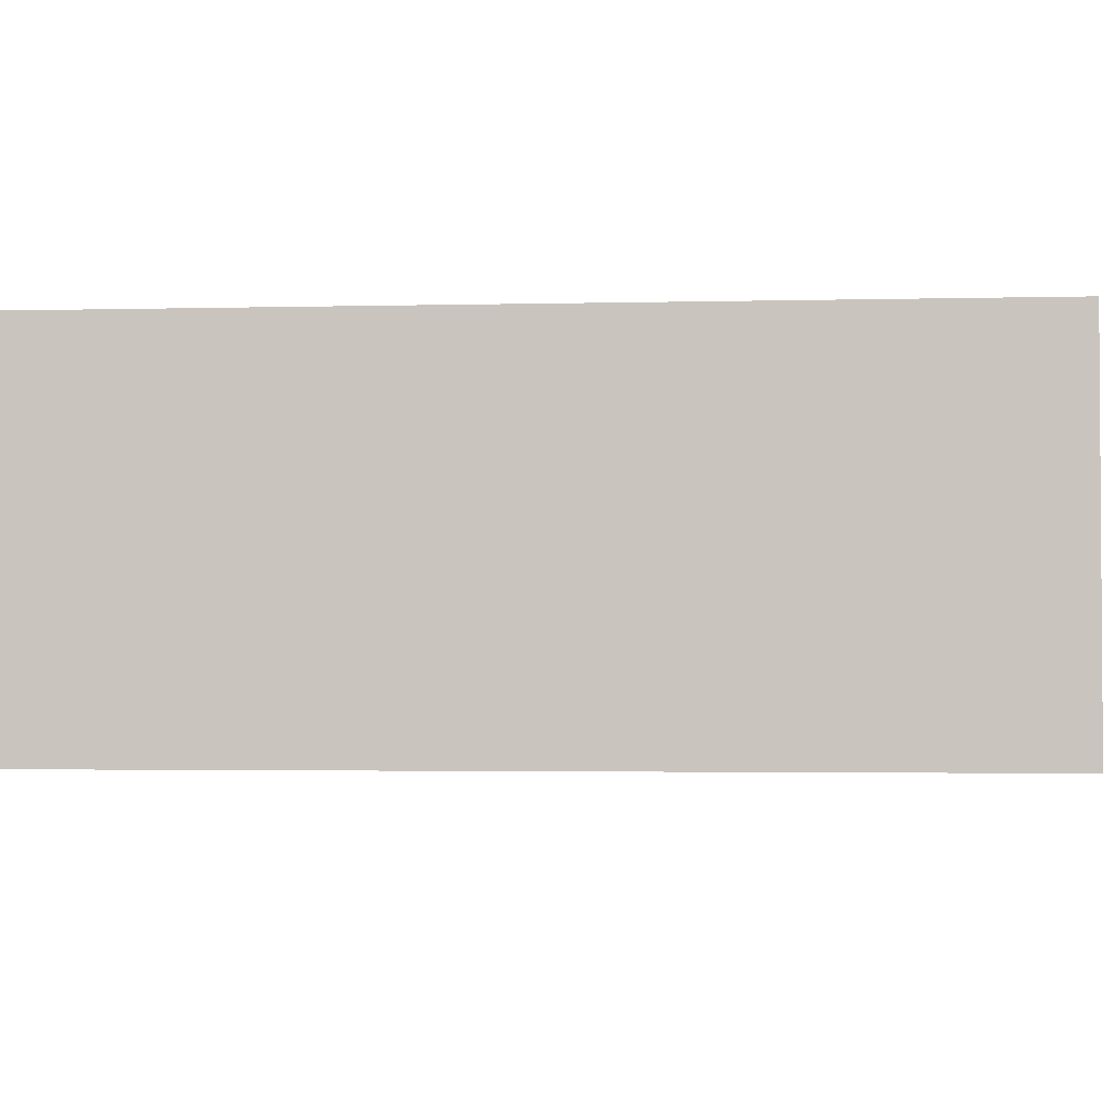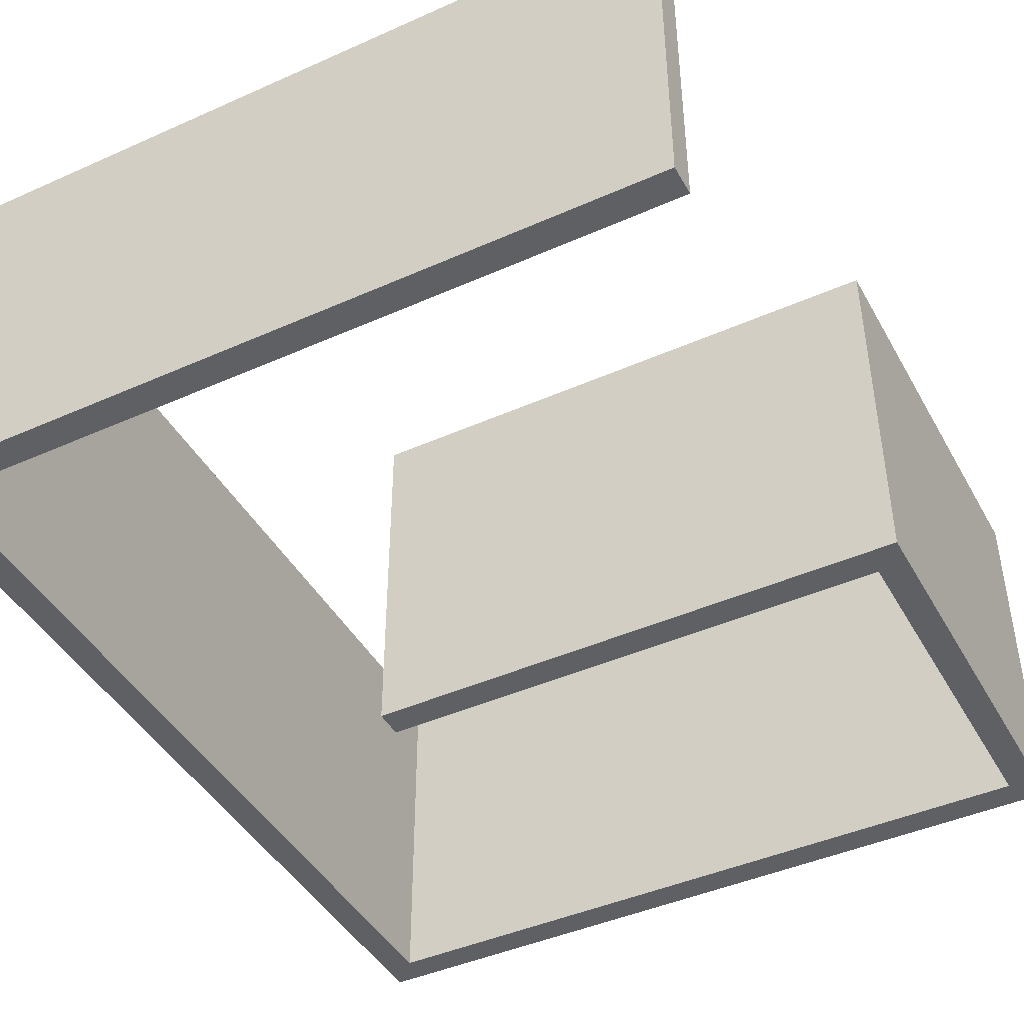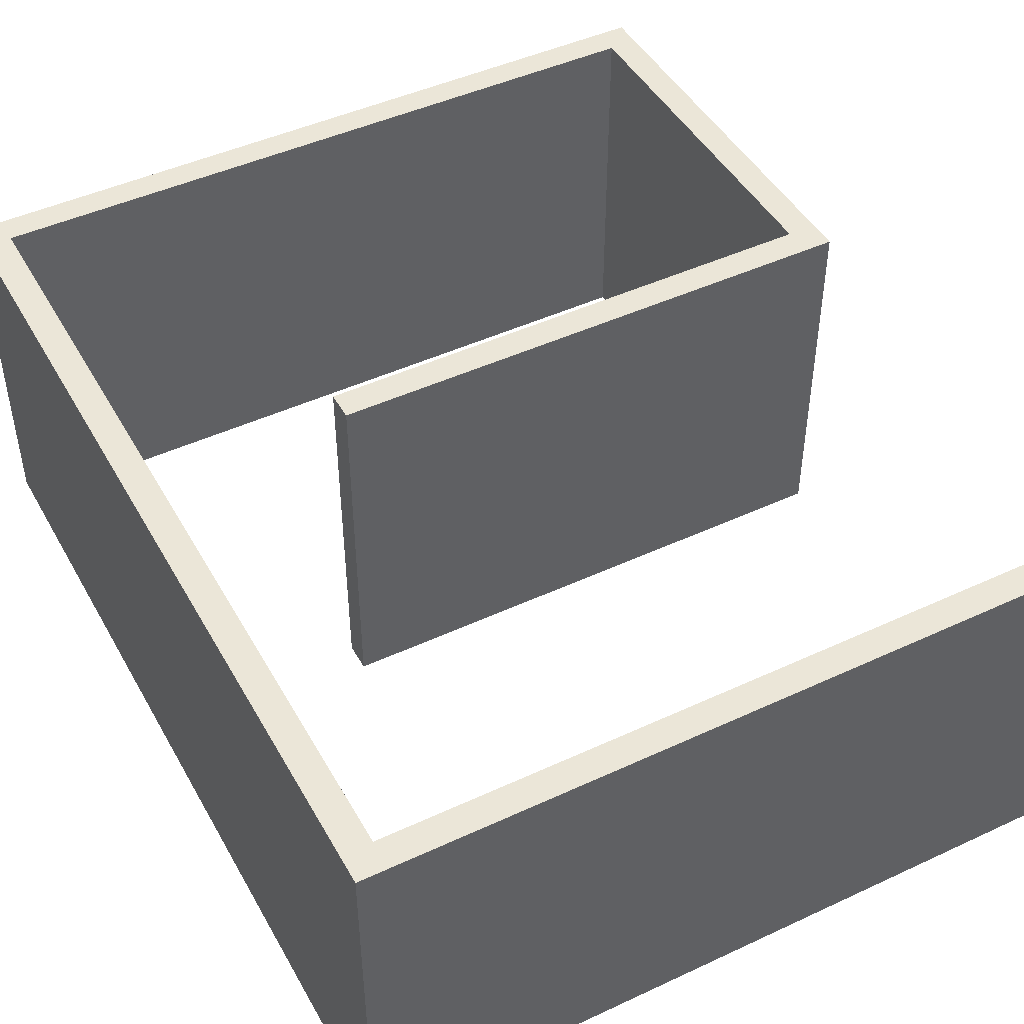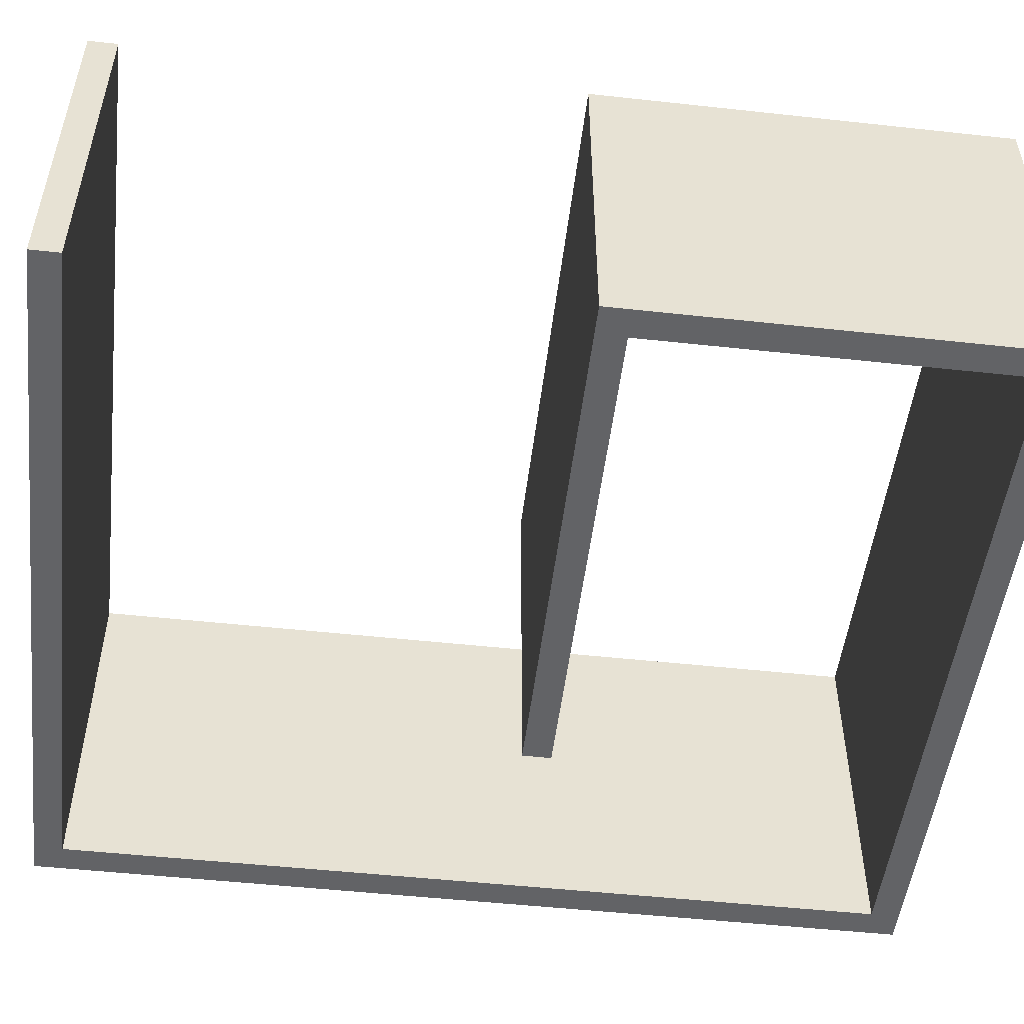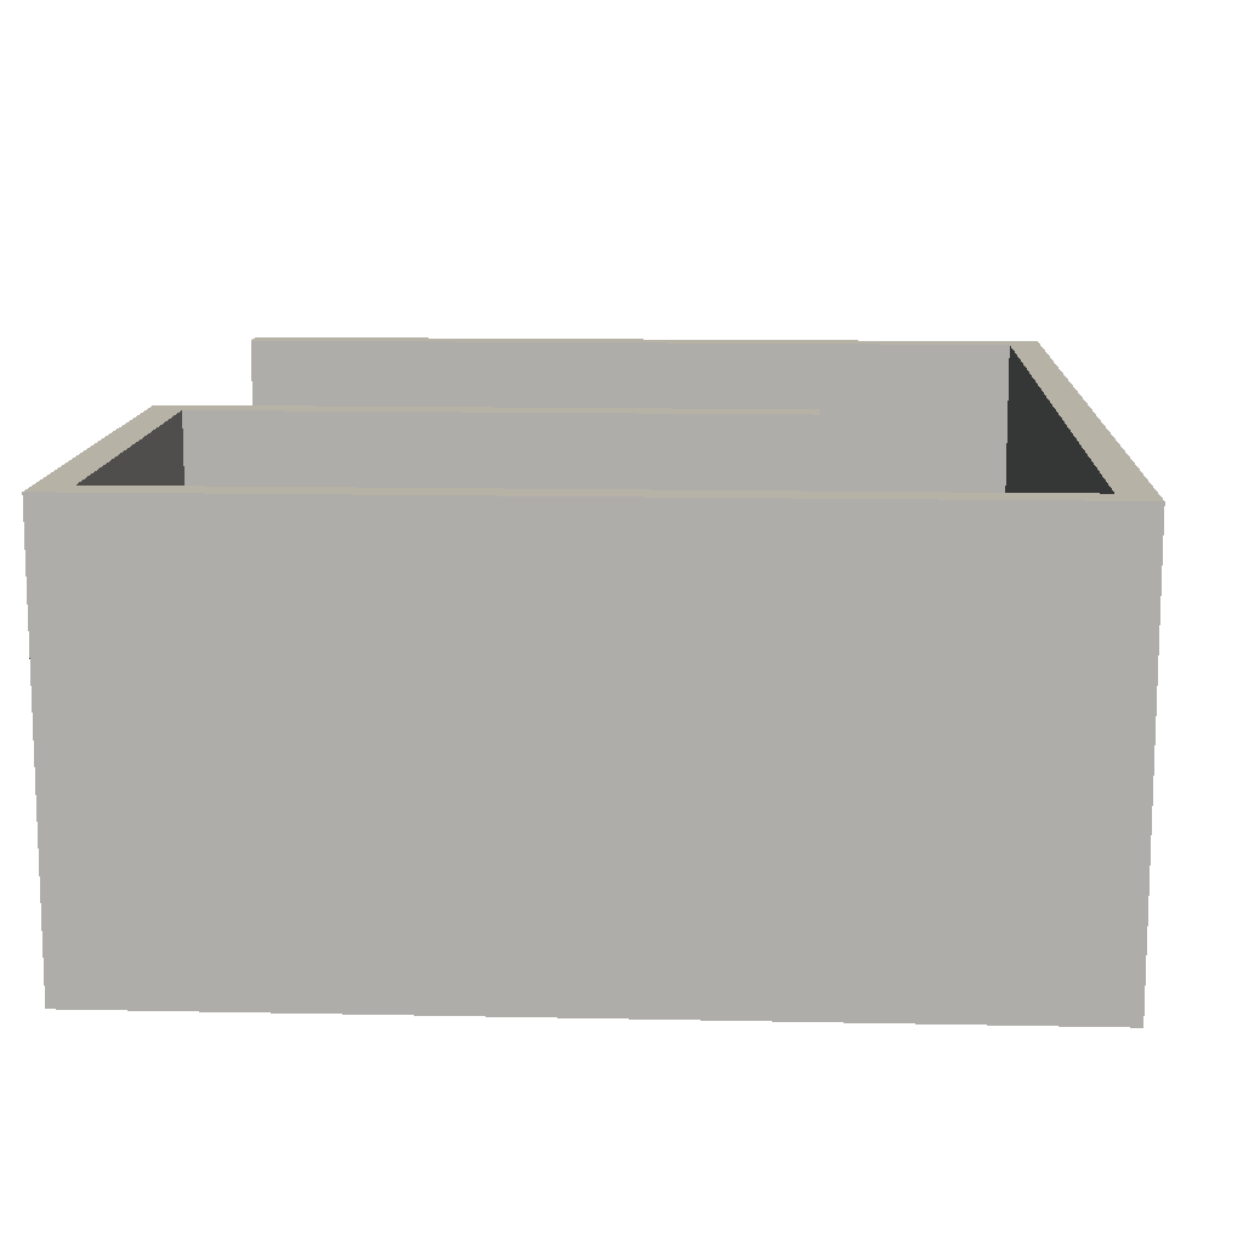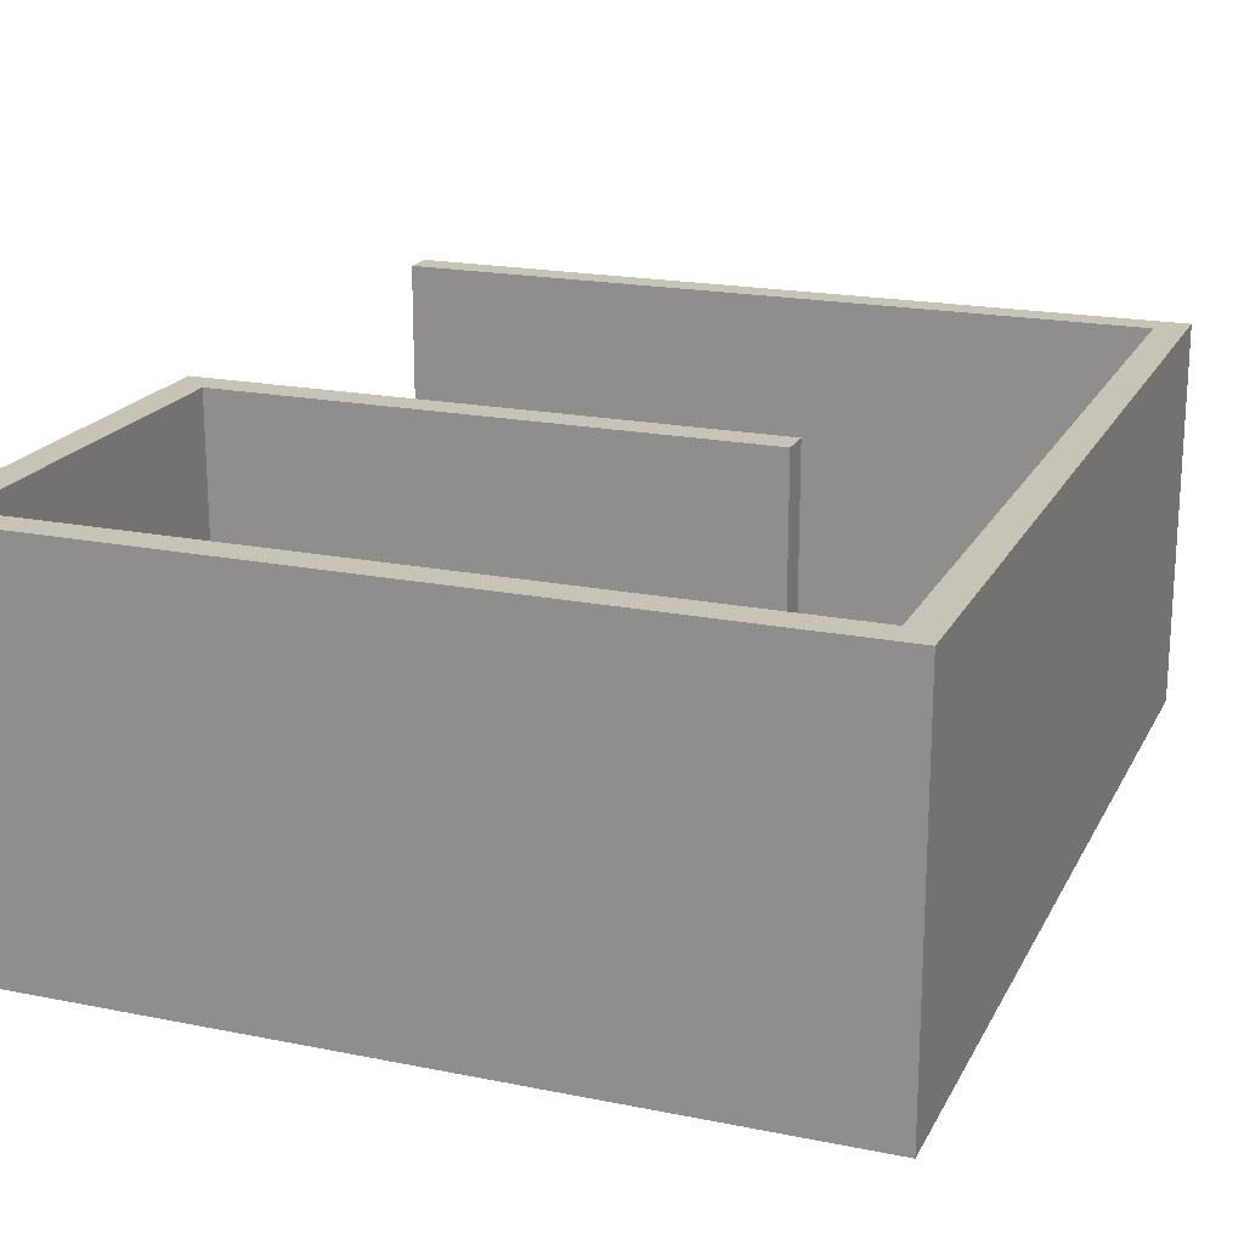
<metadata>
{"format":"obj","ext":"obj","renderer":"f3d","projection":"perspective","resolution":1024,"background":"white","views":[{"elev":-2.4,"azim":-84.7,"up":"+Y"},{"elev":-43.9,"azim":27.6,"up":"+Y"},{"elev":46.2,"azim":-28.0,"up":"+Y"},{"elev":-50.9,"azim":83.2,"up":"+Y"},{"elev":12.2,"azim":-177.2,"up":"+Y"},{"elev":19.6,"azim":-159.4,"up":"+Y"}]}
</metadata>
<code>
v 52 0 -2
v 0 0 -2
v 0 25 -2
v 52 25 -2
v 52 0 27
v 52 0 -2
v 52 25 -2
v 52 25 27
v 15 0 27
v 52 0 27
v 52 25 27
v 15 25 27
v 15 0 25
v 15 0 27
v 15 25 27
v 15 25 25
v 50 0 25
v 15 0 25
v 15 25 25
v 50 25 25
v 50 0 0
v 50 0 25
v 50 25 25
v 50 25 0
v 2 0 0
v 50 0 0
v 50 25 0
v 2 25 0
v 2 0 58
v 2 0 0
v 2 25 0
v 2 25 58
v 52 0 58
v 2 0 58
v 2 25 58
v 52 25 58
v 52 0 60
v 52 0 58
v 52 25 58
v 52 25 60
v 0 0 60
v 52 0 60
v 52 25 60
v 0 25 60
v 0 0 -2
v 0 0 60
v 0 25 60
v 0 25 -2
v 0 25 -2
v 0 25 60
v 52 25 60
v 52 25 58
v 2 25 58
v 2 25 0
v 50 25 0
v 50 25 25
v 15 25 25
v 15 25 27
v 52 25 27
v 52 25 -2
v 0 0 60
v 0 0 -2
v 52 0 -2
v 52 0 27
v 15 0 27
v 15 0 25
v 50 0 25
v 50 0 0
v 2 0 0
v 2 0 58
v 52 0 58
v 52 0 60
g 7bf5404a-e313-11ea-9da0-54bf646e7e1f
f 1 2 4
f 4 2 3
g 7bf5675c-e313-11ea-8040-54bf646e7e1f
f 5 6 8
f 8 6 7
g 7bf5b578-e313-11ea-922a-54bf646e7e1f
f 9 10 12
f 12 10 11
g 7bf6039c-e313-11ea-9b08-54bf646e7e1f
f 13 14 16
f 16 14 15
g 7bf62aa8-e313-11ea-b2c4-54bf646e7e1f
f 17 18 20
f 20 18 19
g 7bf678b4-e313-11ea-a636-54bf646e7e1f
f 21 22 24
f 24 22 23
g 7bf69fcc-e313-11ea-832a-54bf646e7e1f
f 25 26 28
f 28 26 27
g 7bf6edd8-e313-11ea-9b4b-54bf646e7e1f
f 29 30 32
f 32 30 31
g 7bf73c0c-e313-11ea-8e94-54bf646e7e1f
f 33 34 36
f 36 34 35
g 7bf7631e-e313-11ea-a43e-54bf646e7e1f
f 37 38 40
f 40 38 39
g 7bf7b11a-e313-11ea-a291-54bf646e7e1f
f 41 42 44
f 44 42 43
g 7bf7ff54-e313-11ea-bea6-54bf646e7e1f
f 45 46 48
f 48 46 47
g 7bf87478-e313-11ea-8c2b-54bf646e7e1f
f 50 54 49
f 49 54 55
f 49 55 60
f 60 55 56
f 60 56 59
f 59 56 58
f 58 56 57
f 54 50 53
f 53 50 51
f 53 51 52
g 7bf8c28a-e313-11ea-b4b0-54bf646e7e1f
f 62 69 61
f 61 69 70
f 61 70 72
f 72 70 71
f 62 63 69
f 69 63 68
f 68 63 64
f 68 64 67
f 67 64 65
f 67 65 66

</code>
